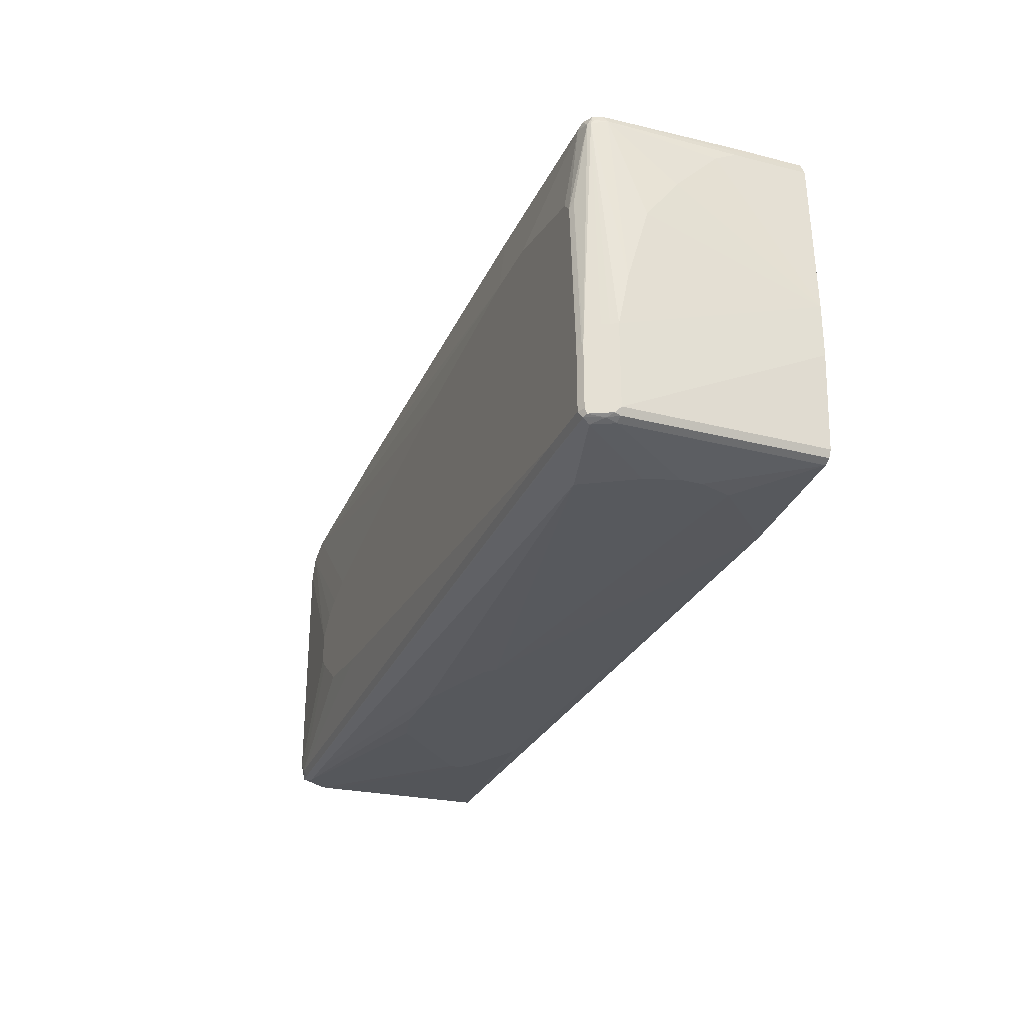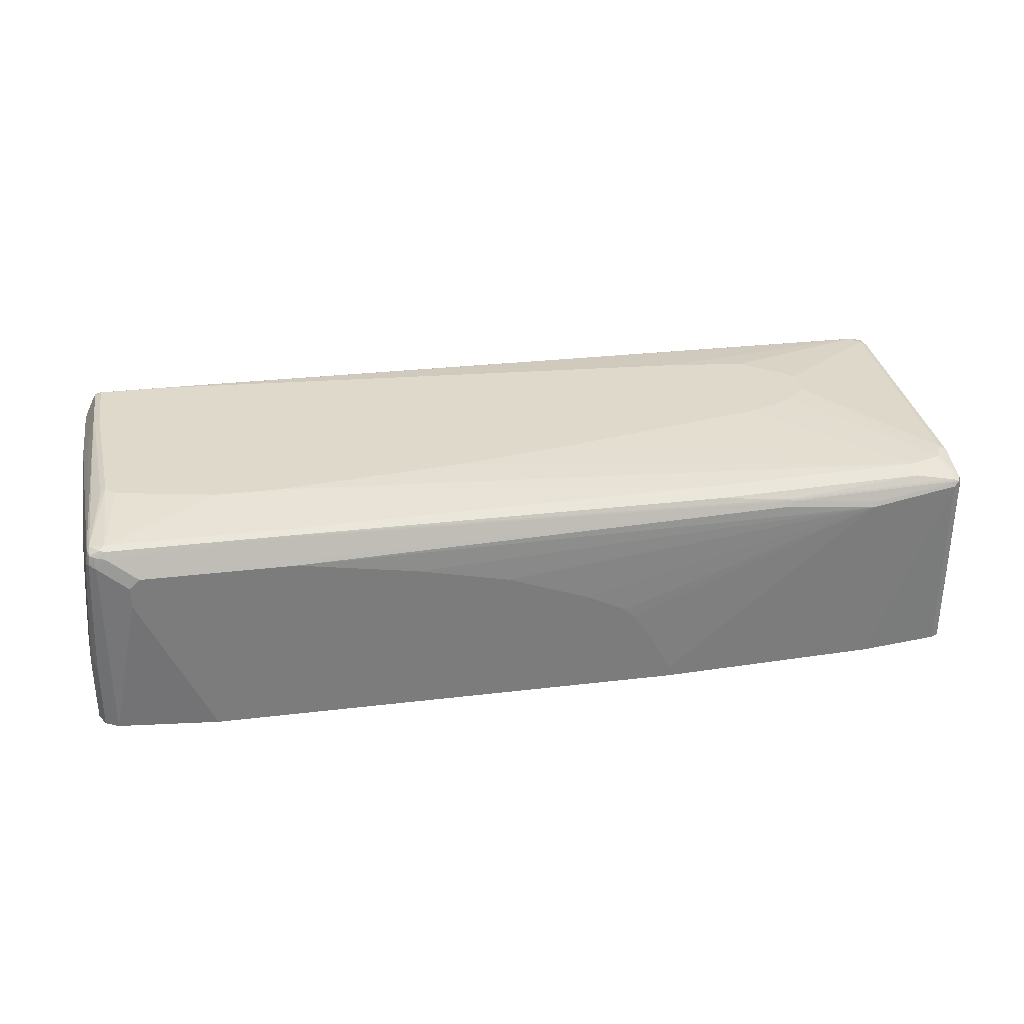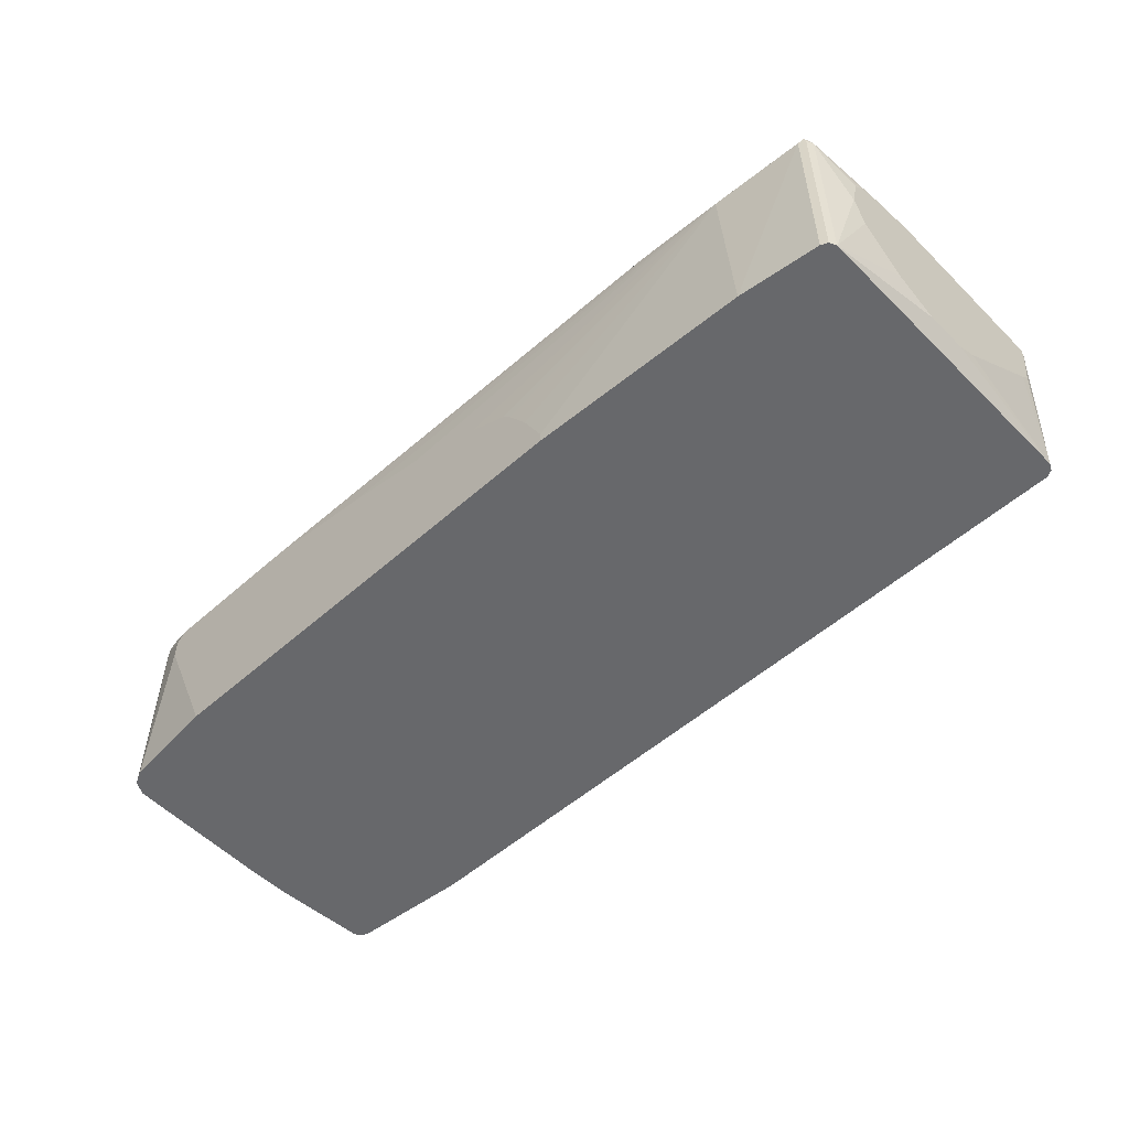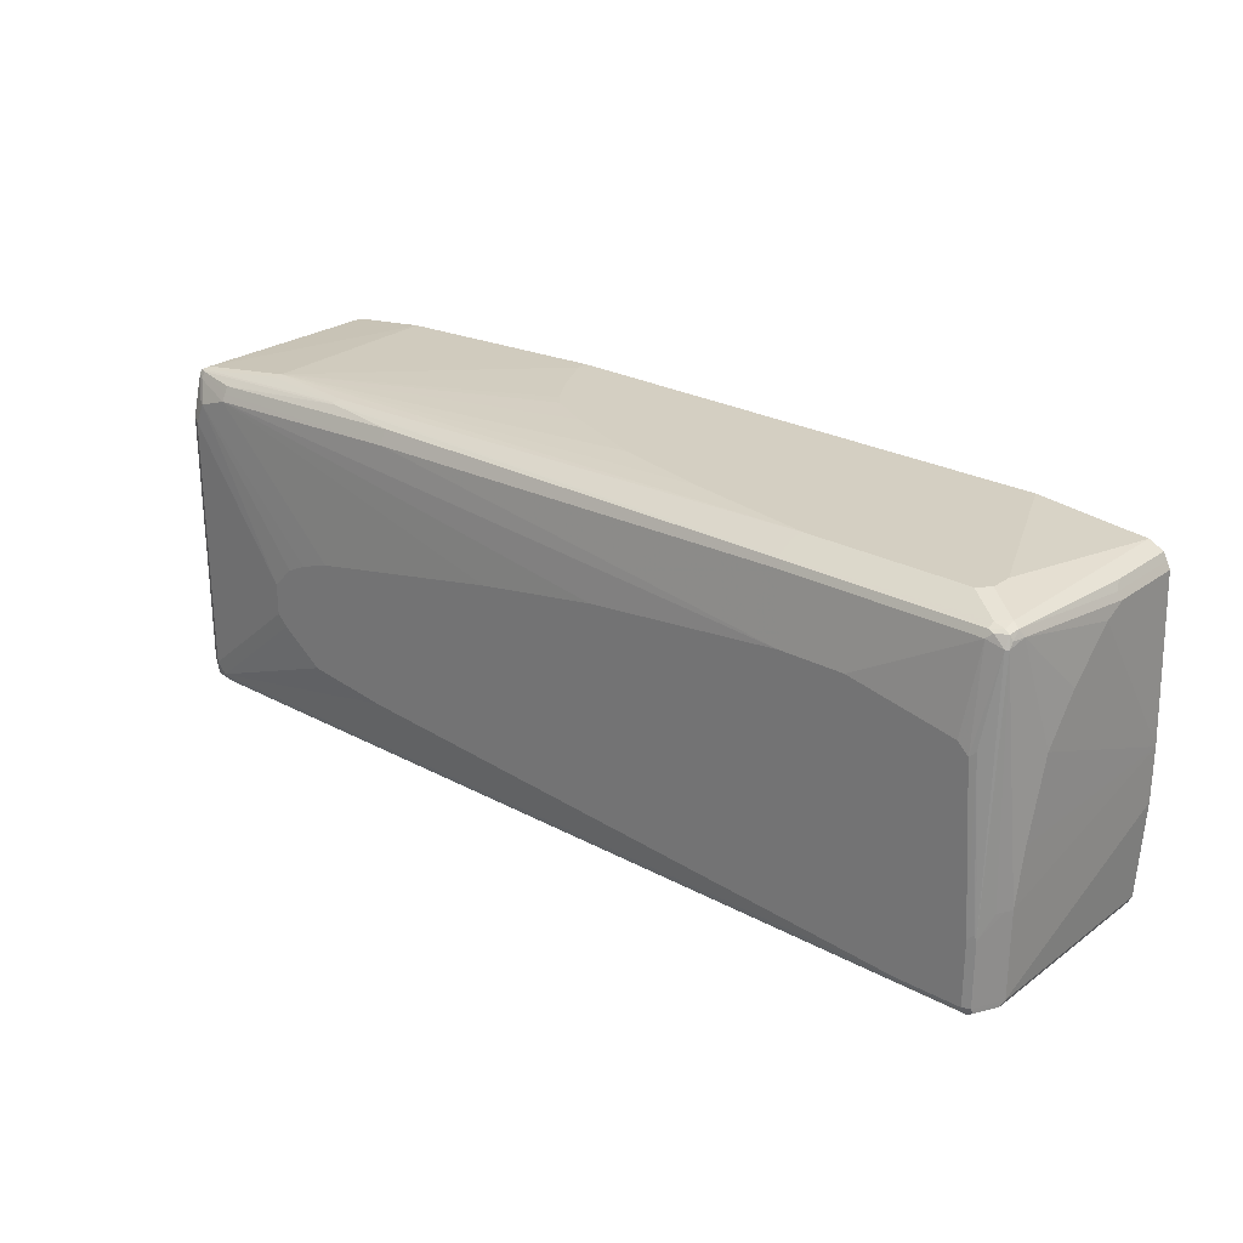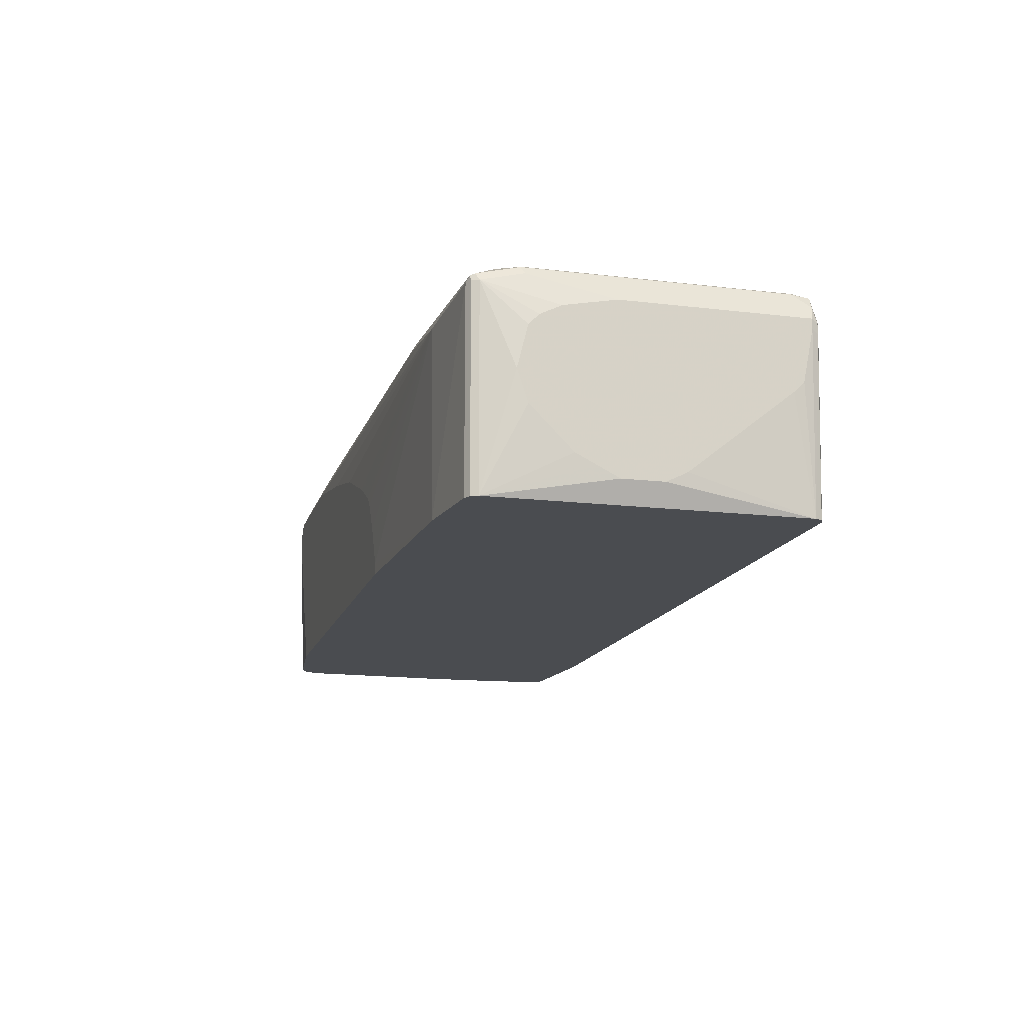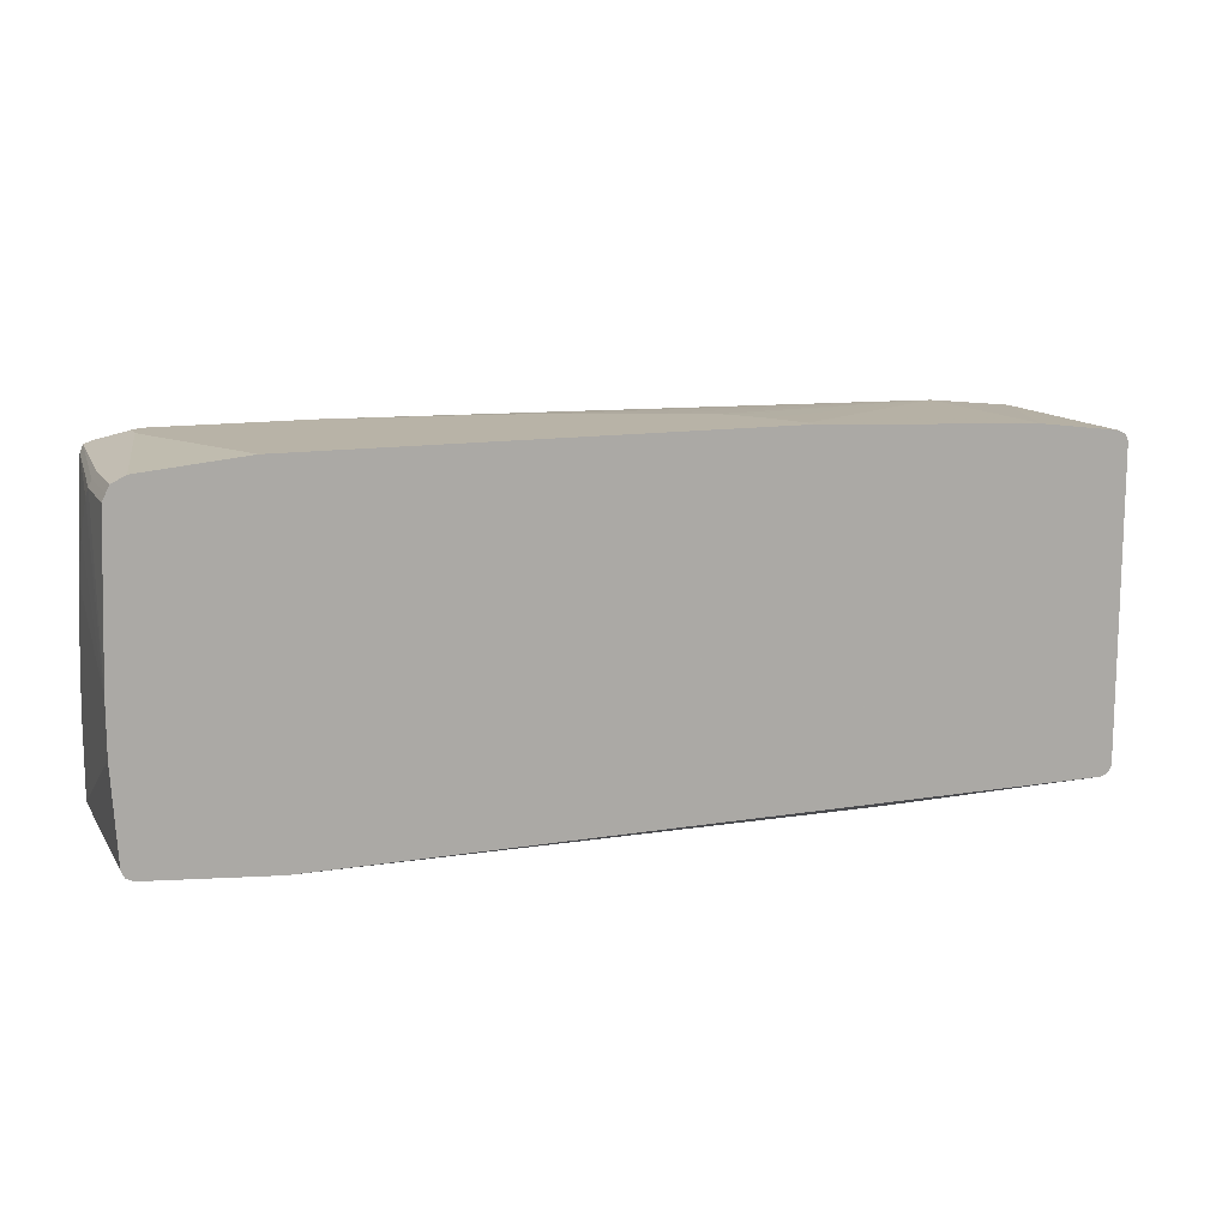
<metadata>
{"format":"obj","ext":"obj","renderer":"f3d","projection":"perspective","resolution":1024,"background":"white","views":[{"elev":-28.1,"azim":-111.1,"up":"+Z"},{"elev":31.7,"azim":-9.6,"up":"+Y"},{"elev":-52.5,"azim":43.7,"up":"+Y"},{"elev":25.5,"azim":-139.0,"up":"+Z"},{"elev":-14.8,"azim":75.4,"up":"+Y"},{"elev":12.7,"azim":-20.9,"up":"+Z"}]}
</metadata>
<code>
v 0.4924 0.3775 -0.2954
v 0.7058 0.5909 -0.279
v 0.7385 0.558 -0.279
v 0.4924 0.3611 -0.2954
v 0.4103 0.4596 -0.2954
v 0.6237 0.5909 -0.279
v 0.7002 0.6018 -0.2735
v 0.7303 0.5991 -0.2708
v 0.3611 0.5088 -0.2954
v 0.2953 0.5252 -0.2954
v 0.7468 0.5662 -0.2708
v 0.7494 0.5526 -0.2735
v 0.7385 0.5416 -0.279
v 0.4759 0.3447 -0.2954
v 0.7221 0.2626 -0.279
v 0.7213 0.2618 -0.279
v 0.6181 0.6018 -0.2735
v 0.1968 0.5252 -0.2954
v -0.5745 0.5745 -0.279
v -0.7058 0.6073 -0.2626
v 0.7058 0.6073 -0.2626
v -0.6127 0.6182 -0.2571
v 0.7194 0.6045 -0.2598
v 0.7221 0.6073 -0.2462
v 0.7331 0.6018 -0.2407
v 0.744 0.5799 -0.2681
v 0.755 0.558 -0.2626
v 0.7494 0.5362 -0.2735
v 0.7238 0.2618 -0.2782
v 0.4103 0.3119 -0.2954
v 0.7221 0.2618 -0.2788
v 0.3774 0.2955 -0.2954
v -0.5252 0.2618 -0.279
v -0.7112 0.6182 -0.2571
v 0.04918 0.476 -0.2954
v -0.6236 0.4924 -0.279
v 0.03271 0.4596 -0.2954
v -0.7221 0.5745 -0.2626
v -0.7241 0.5909 -0.2585
v 0.3281 0.6237 -0.1805
v 0.4594 0.6237 -0.1641
v 0.5252 0.6237 -0.1149
v -0.6072 0.6237 -0.2462
v 0.7221 0.6073 0.1641
v 0.5415 0.6237 -0.09846
v 0.7331 0.6018 0.1696
v 0.755 0.558 0.03279
v 0.755 0.5416 -0.2626
v 0.7385 0.2626 -0.2626
v 0.7377 0.2618 -0.2643
v 0.7331 0.2618 -0.2735
v 0.3281 0.2955 -0.2954
v -0.7221 0.2618 -0.2626
v -0.6236 0.3611 -0.279
v 0.08197 0.4268 -0.2954
v 0.2133 0.3447 -0.2954
v -0.718 0.6155 -0.2544
v -0.7166 0.6182 -0.2462
v -0.7058 0.6237 -0.2462
v -0.64 0.4431 -0.279
v -0.64 0.4104 -0.279
v -0.7227 0.2618 -0.2623
v -0.7331 0.5745 -0.2571
v -0.7344 0.5826 -0.2544
v 0.5415 0.6237 -0.0492
v 0.7058 0.6073 0.1969
v 0.7166 0.6018 0.2024
v 0.7331 0.5854 0.2352
v 0.7385 0.5745 0.2298
v 0.7385 0.5909 0.1641
v 0.755 0.5416 0.1149
v 0.755 0.4596 -0.2462
v 0.7385 0.2618 -0.2618
v 0.7384 0.2618 -0.2626
v -0.7331 0.5854 -0.2462
v -0.7166 0.6182 -0.1477
v -0.7058 0.6237 -0.1477
v -0.7331 0.2618 -0.2571
v -0.7334 0.2618 -0.2565
v -0.7386 0.5745 -0.2462
v 0.5252 0.6237 -0.03278
v 0.7221 0.5909 0.2298
v 0.5087 0.6237 -0.01636
v 0.4759 0.6237 -5.302e-05
v 0.6565 0.6073 0.2133
v 0.7221 0.5854 0.2407
v 0.7303 0.5826 0.2421
v 0.7331 0.5745 0.2407
v 0.7385 0.2618 0.2298
v 0.755 0.4431 0.1805
v 0.755 0.5088 0.1641
v 0.755 0.5252 0.1477
v 0.755 0.4431 -0.2298
v 0.755 0.3119 -0.06562
v 0.755 0.2955 -0.03278
v -0.7331 0.5854 -0.1149
v -0.718 0.5991 0.238
v -0.7139 0.6032 0.238
v -0.6975 0.6196 0.1067
v -0.7139 0.6196 -0.1395
v -0.7275 0.5963 -0.1149
v -0.6893 0.6237 0.09847
v -0.7386 0.2618 -0.2462
v -0.7472 0.2618 -0.09846
v -0.7386 0.5745 -0.1149
v 0.6565 0.6018 0.2243
v 0.4267 0.6237 0.01637
v 0.09844 0.6237 0.08205
v 6.828e-05 0.6237 0.09847
v -0.09845 0.6237 0.1149
v -0.4102 0.6237 0.1477
v 0.3118 0.6073 0.2298
v 0.6565 0.5963 0.2352
v 0.4267 0.5854 0.2571
v 0.5827 0.5662 0.2585
v 0.7221 0.5745 0.2462
v 0.7221 0.2618 0.2462
v 0.7331 0.2618 0.2407
v 0.4349 0.5826 0.2585
v 0.755 0.2955 0.03279
v 0.755 0.3119 0.06563
v 0.755 0.3283 0.09847
v 0.755 0.3611 0.1313
v 0.755 0.394 0.1641
v -0.7221 0.5745 0.2462
v -0.718 0.5929 0.2462
v -0.7139 0.595 0.2544
v -0.7386 0.558 -0.03278
v -0.6975 0.6032 0.2544
v -0.6893 0.6073 0.2462
v -0.6728 0.6237 0.1149
v -0.7472 0.2618 -0.01636
v 0.3118 0.6018 0.2407
v 0.3118 0.5963 0.2516
v -0.5087 0.6237 0.1477
v -0.3939 0.6073 0.2462
v -0.3939 0.6018 0.2571
v -0.3856 0.5991 0.2585
v 0.5744 0.558 0.2626
v 0.4267 0.5745 0.2626
v 0.5908 0.2626 0.2626
v 0.5908 0.2618 0.2626
v -0.3856 0.5662 0.2749
v -0.7331 0.383 0.2407
v -0.7166 0.5799 0.2571
v -0.7386 0.5252 0.08205
v -0.7386 0.476 0.1477
v -0.7386 0.4104 0.2133
v -0.7386 0.3775 0.2298
v -0.7058 0.5929 0.2585
v -0.6893 0.6018 0.2571
v -0.7386 0.2618 0.2298
v -0.6893 0.5909 0.2626
v -0.3939 0.558 0.279
v -0.1968 0.5252 0.279
v -0.04919 0.4924 0.279
v 0.08197 0.4431 0.279
v 0.1477 0.4104 0.279
v 0.164 0.394 0.279
v 0.1968 0.3447 0.279
v 0.2298 0.2791 0.279
v 0.2298 0.2618 0.279
v -0.64 0.558 0.279
v -0.7331 0.2618 0.2407
v -0.7299 0.2618 0.247
v -0.7275 0.3721 0.2516
v -0.7058 0.5745 0.2626
v -0.5415 0.2618 0.279
v -0.6565 0.5416 0.279
v -0.7275 0.2618 0.2516
v -0.723 0.2618 0.2539
v -0.7058 0.2618 0.2626
v -0.6565 0.5088 0.279
f 1 2 3
f 87 115 116
f 86 119 87
f 86 114 119
f 86 113 114
f 86 106 113
f 85 112 106
f 85 111 112
f 85 110 111
f 85 109 110
f 85 108 109
f 85 107 108
f 82 106 86
f 82 85 106
f 80 132 105
f 80 104 132
f 80 103 104
f 79 103 80
f 87 116 117
f 87 117 118
f 87 118 88
f 87 119 115
f 105 132 128
f 102 130 131
f 98 102 99
f 98 130 102
f 98 129 130
f 98 127 129
f 97 128 125
f 97 105 128
f 77 100 99
f 97 127 98
f 97 125 126
f 96 105 97
f 96 97 101
f 89 124 90
f 89 123 124
f 89 122 123
f 89 121 122
f 89 120 121
f 97 126 127
f 106 112 133
f 77 99 102
f 76 96 101
f 66 85 82
f 66 107 85
f 66 84 107
f 66 83 84
f 66 81 83
f 66 68 67
f 66 82 68
f 65 81 66
f 64 80 75
f 63 80 64
f 63 79 80
f 63 78 79
f 62 78 63
f 58 77 59
f 58 76 77
f 58 96 76
f 58 75 96
f 68 82 86
f 68 86 87
f 68 87 88
f 68 88 69
f 76 100 77
f 76 99 100
f 76 98 99
f 76 97 98
f 75 105 96
f 75 80 105
f 73 120 89
f 73 95 120
f 76 101 97
f 73 94 95
f 72 93 73
f 69 71 70
f 69 92 71
f 69 91 92
f 69 90 91
f 69 89 90
f 69 118 89
f 69 88 118
f 73 93 94
f 57 75 58
f 106 133 134
f 111 135 130
f 145 167 150
f 145 166 167
f 144 152 164
f 144 149 152
f 144 166 145
f 144 165 166
f 144 164 165
f 143 163 154
f 143 153 163
f 141 162 142
f 141 161 162
f 140 143 154
f 139 161 141
f 139 160 161
f 139 159 160
f 139 158 159
f 139 157 158
f 150 167 153
f 150 153 151
f 153 167 169
f 153 169 163
f 168 173 172
f 167 171 172
f 167 173 169
f 167 172 173
f 166 171 167
f 166 170 171
f 165 170 166
f 154 156 155
f 139 156 157
f 154 157 156
f 154 159 158
f 154 160 159
f 154 161 160
f 154 162 161
f 154 168 162
f 154 173 168
f 154 169 173
f 154 163 169
f 154 158 157
f 106 134 113
f 139 155 156
f 139 140 154
f 125 145 126
f 125 144 145
f 119 143 140
f 119 138 143
f 116 142 117
f 116 141 142
f 116 139 141
f 115 140 139
f 115 119 140
f 115 139 116
f 114 138 119
f 114 137 138
f 114 134 137
f 113 134 114
f 112 137 133
f 111 136 112
f 111 130 136
f 125 128 146
f 125 146 147
f 125 147 148
f 125 148 149
f 138 153 143
f 138 151 153
f 137 151 138
f 133 137 134
f 132 147 146
f 132 148 147
f 132 149 148
f 132 152 149
f 139 154 155
f 130 137 136
f 130 135 131
f 129 151 130
f 129 150 151
f 128 132 146
f 127 150 129
f 127 145 150
f 126 145 127
f 125 149 144
f 130 151 137
f 57 64 75
f 112 136 137
f 49 74 50
f 16 118 117
f 16 89 118
f 16 73 89
f 16 74 73
f 16 50 74
f 16 51 50
f 16 29 51
f 16 31 29
f 16 32 30
f 15 31 16
f 15 29 31
f 14 16 30
f 13 29 15
f 13 28 29
f 12 48 28
f 12 27 48
f 11 27 12
f 16 117 142
f 16 142 162
f 16 162 168
f 16 168 172
f 19 36 20
f 18 35 19
f 17 20 34
f 16 52 32
f 16 33 52
f 16 53 33
f 16 62 53
f 16 78 62
f 11 26 27
f 16 79 78
f 16 104 103
f 16 132 104
f 16 152 132
f 16 164 152
f 16 165 164
f 16 170 165
f 16 171 170
f 16 172 171
f 16 103 79
f 19 35 37
f 8 26 11
f 8 23 24
f 2 6 17
f 1 5 2
f 1 9 5
f 1 10 9
f 1 18 10
f 1 35 18
f 1 37 35
f 1 55 37
f 1 56 55
f 1 52 56
f 1 32 52
f 1 30 32
f 1 14 30
f 1 4 14
f 1 13 4
f 1 3 13
f 53 61 54
f 2 17 7
f 2 7 8
f 2 8 3
f 2 5 9
f 8 21 23
f 7 22 21
f 7 34 22
f 7 17 34
f 7 21 8
f 6 20 17
f 6 19 20
f 6 18 19
f 8 24 25
f 4 16 14
f 4 13 15
f 3 8 11
f 3 28 13
f 3 12 28
f 3 11 12
f 2 18 6
f 2 10 18
f 2 9 10
f 4 15 16
f 19 37 36
f 8 25 26
f 20 38 39
f 40 135 111
f 40 131 135
f 40 102 131
f 40 77 102
f 40 59 77
f 40 43 59
f 39 64 57
f 39 63 64
f 38 61 53
f 38 60 61
f 38 63 39
f 38 62 63
f 38 53 62
f 37 61 60
f 37 54 61
f 36 37 60
f 36 60 38
f 40 110 109
f 40 109 108
f 40 108 107
f 40 107 84
f 49 73 74
f 20 36 38
f 49 72 73
f 48 72 49
f 47 70 71
f 46 70 47
f 46 69 70
f 46 68 69
f 34 58 59
f 46 67 68
f 44 66 46
f 44 65 66
f 40 42 41
f 40 45 42
f 40 65 45
f 40 81 65
f 40 83 81
f 40 84 83
f 46 66 67
f 34 57 58
f 40 111 110
f 24 46 25
f 27 71 92
f 25 27 26
f 25 47 27
f 25 46 47
f 24 65 44
f 24 45 65
f 24 44 46
f 22 59 43
f 27 92 91
f 22 34 59
f 21 22 43
f 21 24 23
f 21 45 24
f 21 42 45
f 21 41 42
f 34 39 57
f 21 40 41
f 20 39 34
f 21 43 40
f 27 91 90
f 27 47 71
f 27 90 124
f 33 56 52
f 33 55 56
f 33 37 55
f 33 54 37
f 33 53 54
f 28 48 49
f 28 51 29
f 28 49 50
f 27 72 48
f 28 50 51
f 27 94 93
f 27 124 123
f 27 95 94
f 27 120 95
f 27 121 120
f 27 122 121
f 27 93 72
f 27 123 122

</code>
